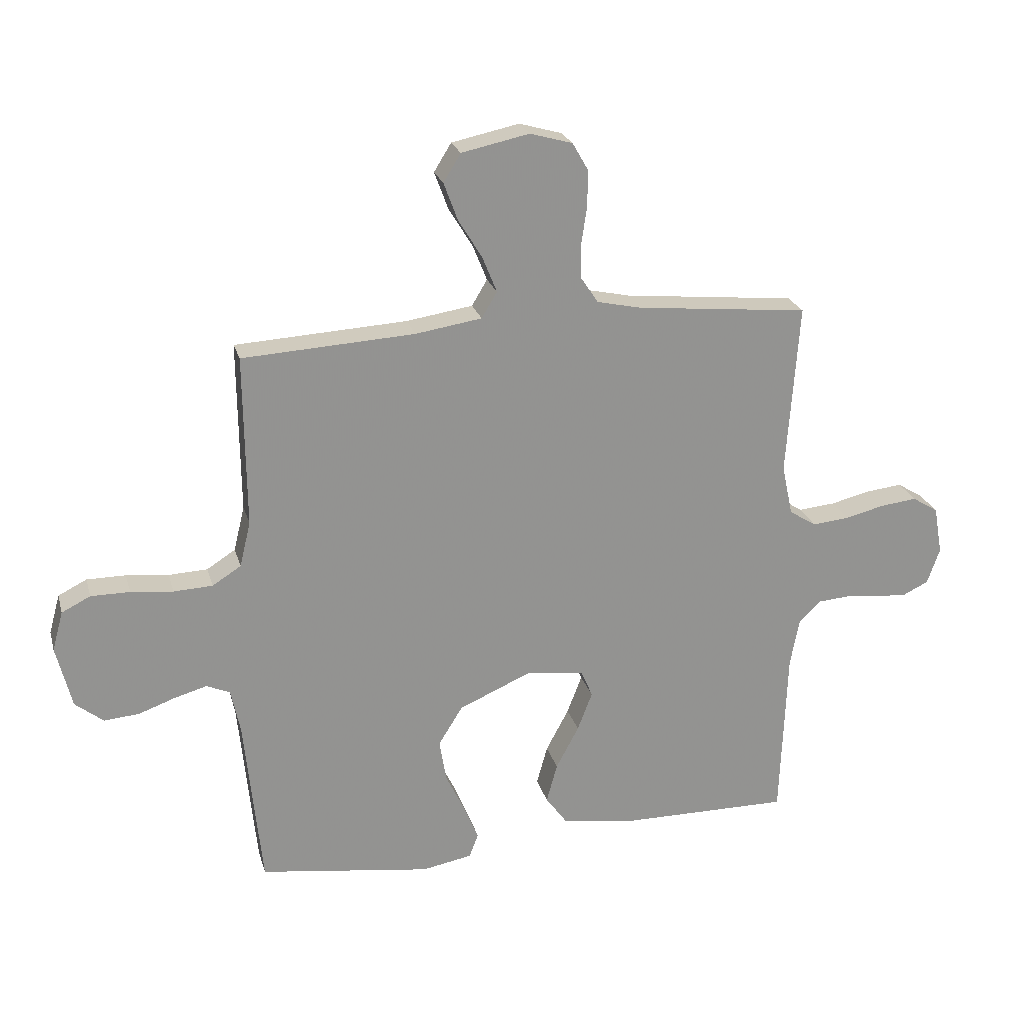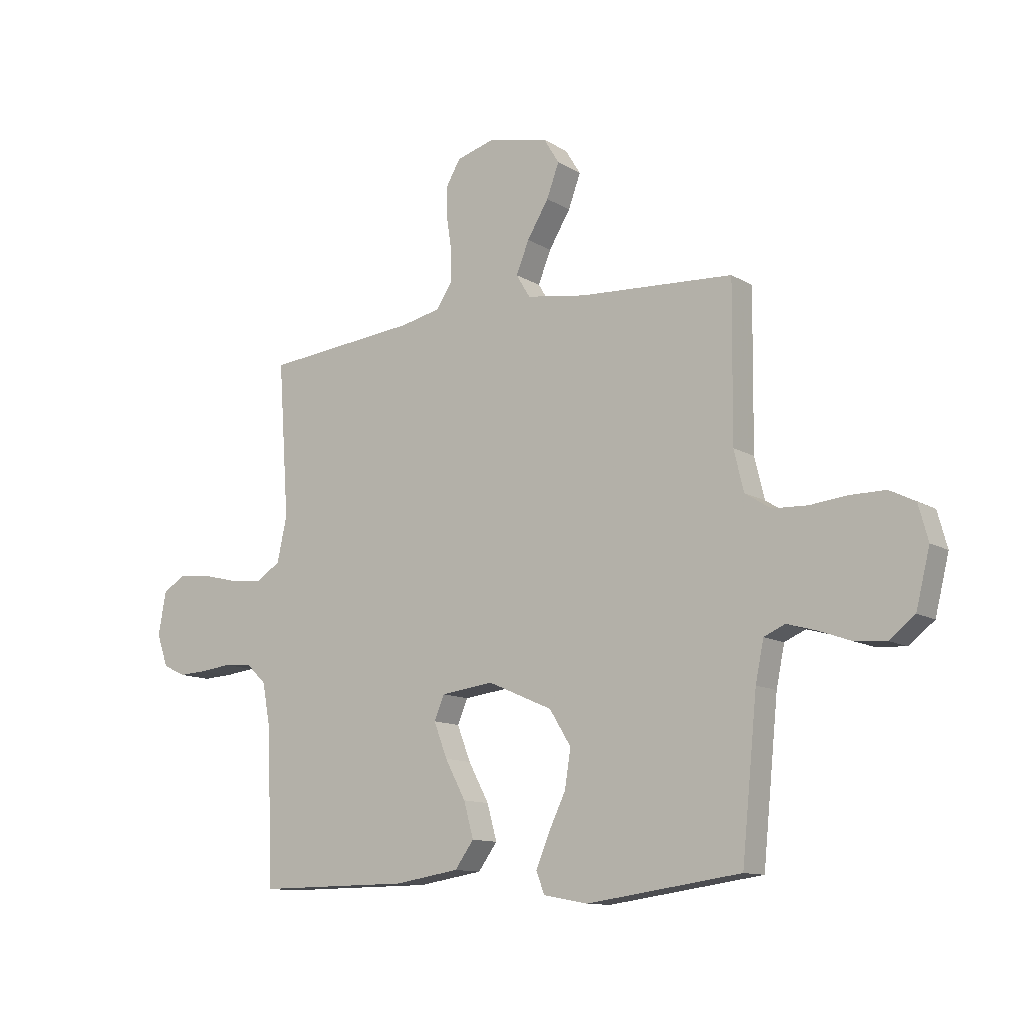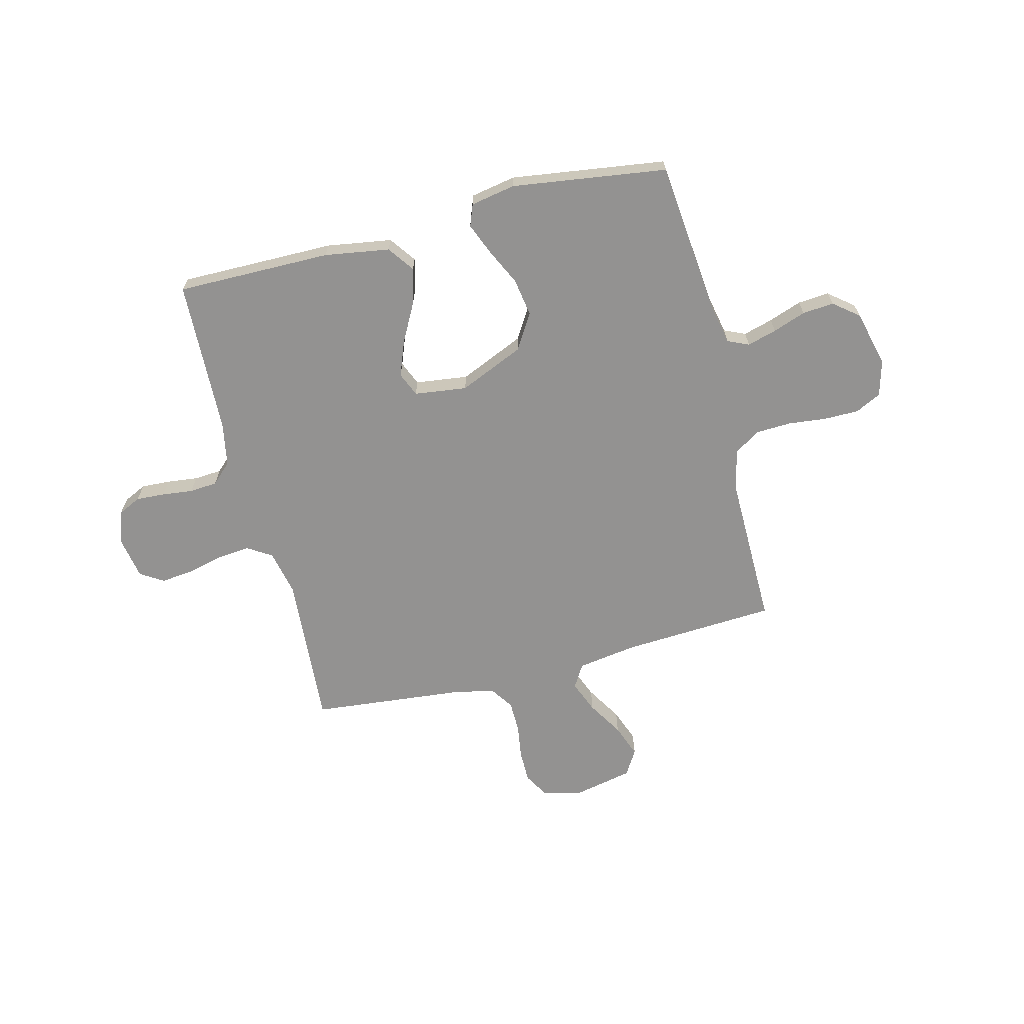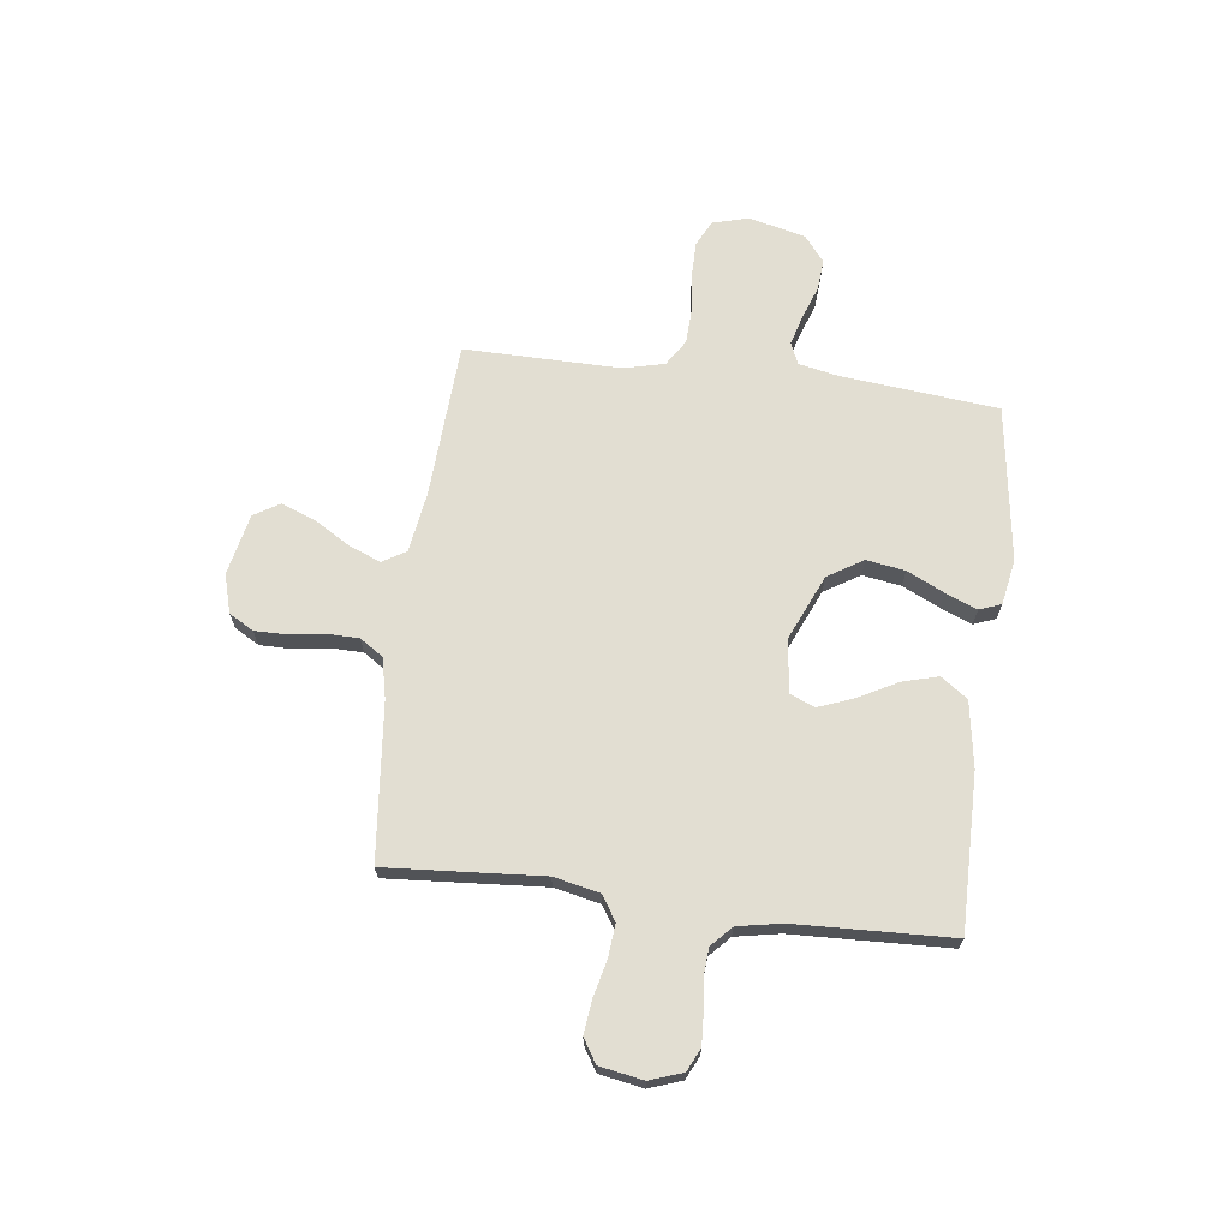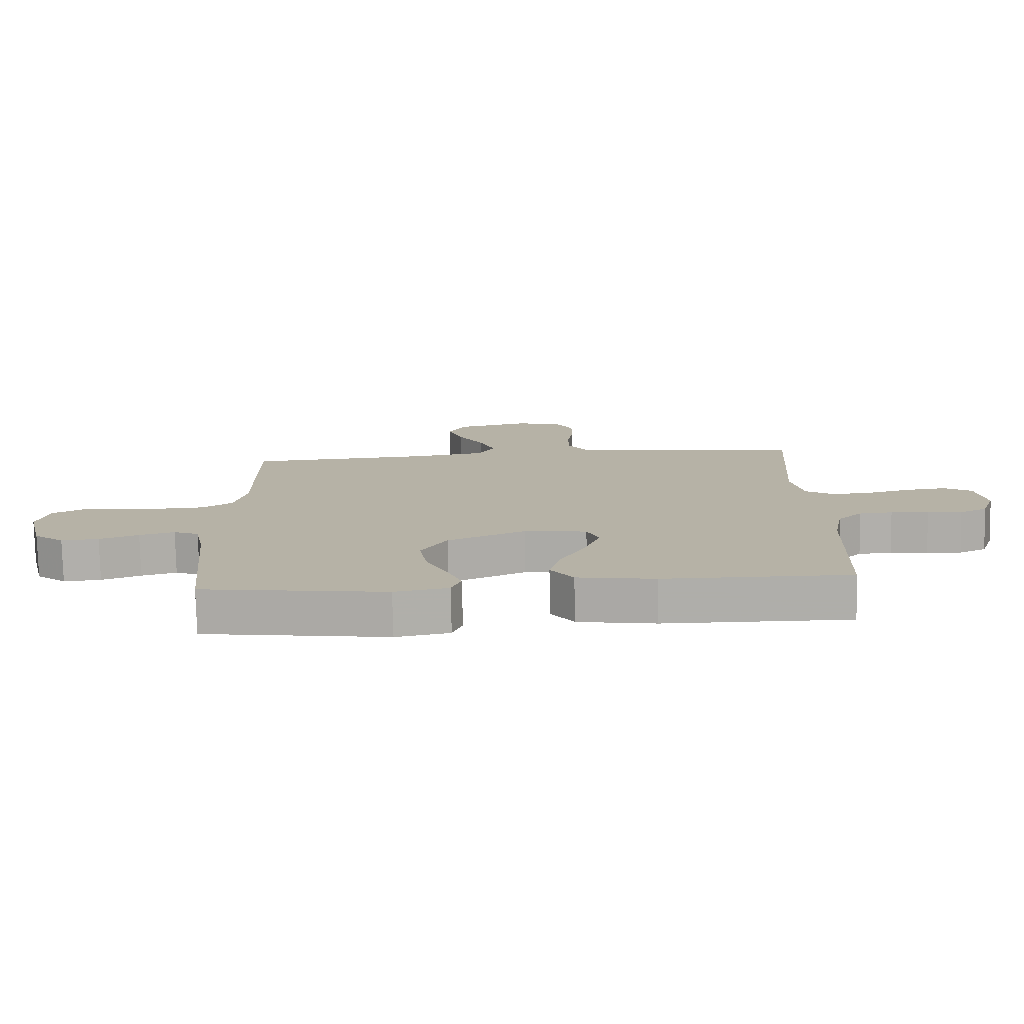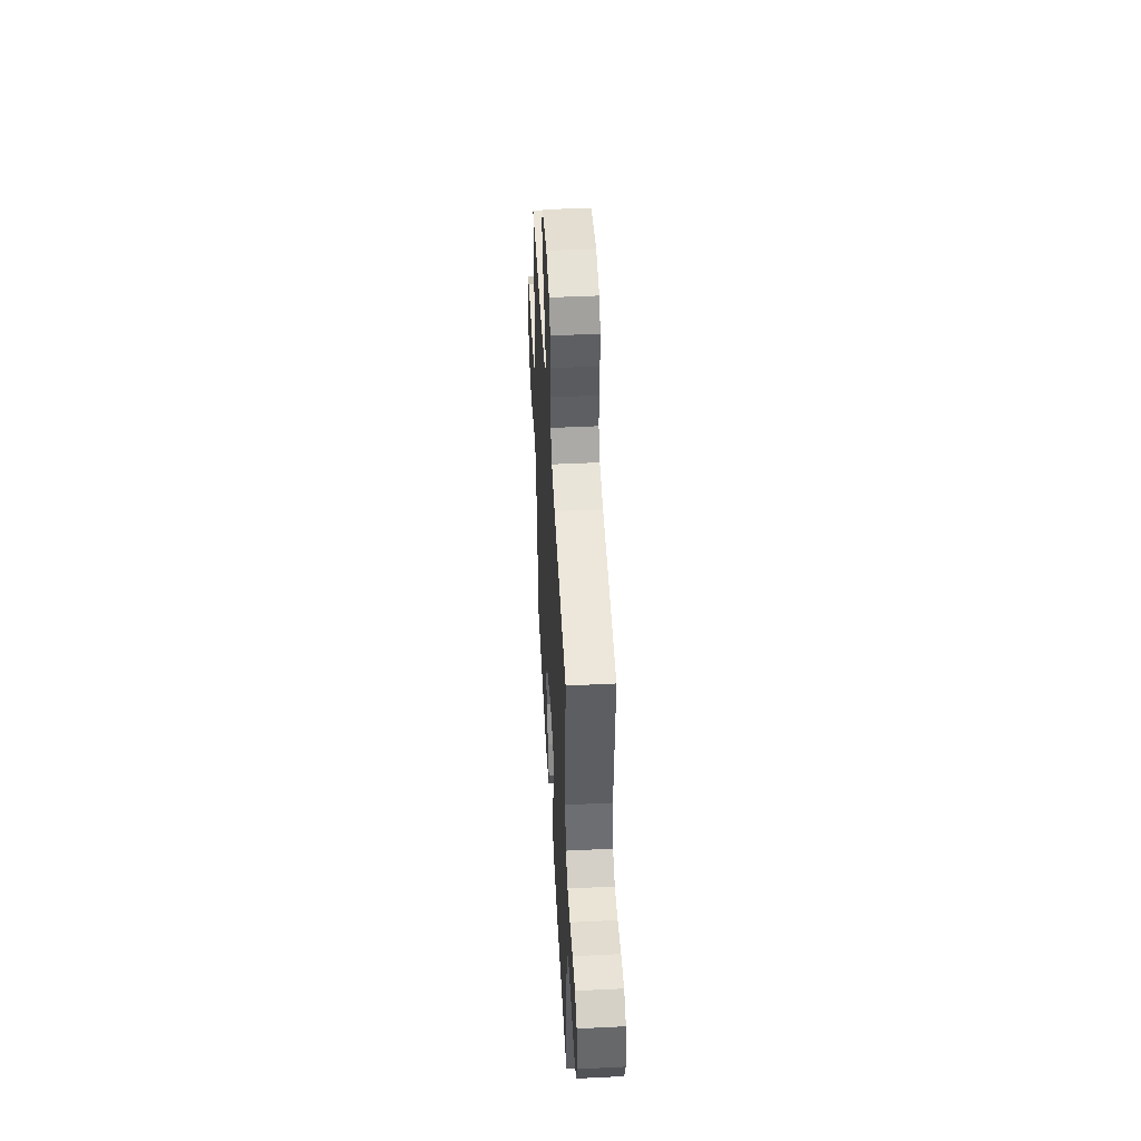
<metadata>
{"format":"obj","ext":"obj","renderer":"f3d","projection":"perspective","resolution":1024,"background":"white","views":[{"elev":23.4,"azim":-14.6,"up":"+Z"},{"elev":-11.7,"azim":-144.8,"up":"+Z"},{"elev":-66.5,"azim":-165.8,"up":"+Y"},{"elev":68.0,"azim":97.1,"up":"+Y"},{"elev":-77.6,"azim":1.3,"up":"+Z"},{"elev":48.1,"azim":86.9,"up":"+Z"}]}
</metadata>
<code>
v -0.5 0.07 0.5
v -0.2 0.07 0.517
v -0.084 0.07 0.535
v -0.057 0.07 0.58
v -0.082 0.07 0.642
v -0.124 0.07 0.711
v -0.148 0.07 0.776
v -0.118 0.07 0.825
v 0 0.07 0.85
v 0.074 0.07 0.829
v 0.101 0.07 0.782
v 0.101 0.07 0.72
v 0.091 0.07 0.653
v 0.092 0.07 0.592
v 0.122 0.07 0.547
v 0.2 0.07 0.53
v 0.5 0.07 0.5
v 0.479 0.07 0.2
v 0.498 0.07 0.112
v 0.545 0.07 0.082
v 0.609 0.07 0.088
v 0.679 0.07 0.105
v 0.742 0.07 0.112
v 0.787 0.07 0.084
v 0.802 0.07 0
v 0.78 0.07 -0.063
v 0.736 0.07 -0.084
v 0.68 0.07 -0.081
v 0.62 0.07 -0.074
v 0.566 0.07 -0.078
v 0.527 0.07 -0.115
v 0.511 0.07 -0.2
v 0.5 0.07 -0.5
v 0.2 0.07 -0.498
v 0.074 0.07 -0.478
v 0.037 0.07 -0.427
v 0.056 0.07 -0.358
v 0.096 0.07 -0.283
v 0.122 0.07 -0.215
v 0.102 0.07 -0.168
v 0 0.07 -0.155
v -0.126 0.07 -0.21
v -0.168 0.07 -0.278
v -0.156 0.07 -0.352
v -0.122 0.07 -0.423
v -0.097 0.07 -0.484
v -0.113 0.07 -0.526
v -0.2 0.07 -0.542
v -0.5 0.07 -0.5
v -0.53 0.07 -0.2
v -0.546 0.07 -0.122
v -0.587 0.07 -0.104
v -0.644 0.07 -0.12
v -0.708 0.07 -0.143
v -0.769 0.07 -0.148
v -0.818 0.07 -0.109
v -0.845 0.07 0
v -0.826 0.07 0.069
v -0.776 0.07 0.094
v -0.708 0.07 0.094
v -0.634 0.07 0.086
v -0.566 0.07 0.089
v -0.516 0.07 0.121
v -0.497 0.07 0.2
v -0.5 0 0.5
v -0.2 0 0.517
v -0.084 0 0.535
v -0.057 0 0.58
v -0.082 0 0.642
v -0.124 0 0.711
v -0.148 0 0.776
v -0.118 0 0.825
v 0 0 0.85
v 0.074 0 0.829
v 0.101 0 0.782
v 0.101 0 0.72
v 0.091 0 0.653
v 0.092 0 0.592
v 0.122 0 0.547
v 0.2 0 0.53
v 0.5 0 0.5
v 0.479 0 0.2
v 0.498 0 0.112
v 0.545 0 0.082
v 0.609 0 0.088
v 0.679 0 0.105
v 0.742 0 0.112
v 0.787 0 0.084
v 0.802 0 0
v 0.78 0 -0.063
v 0.736 0 -0.084
v 0.68 0 -0.081
v 0.62 0 -0.074
v 0.566 0 -0.078
v 0.527 0 -0.115
v 0.511 0 -0.2
v 0.5 0 -0.5
v 0.2 0 -0.498
v 0.074 0 -0.478
v 0.037 0 -0.427
v 0.056 0 -0.358
v 0.096 0 -0.283
v 0.122 0 -0.215
v 0.102 0 -0.168
v 0 0 -0.155
v -0.126 0 -0.21
v -0.168 0 -0.278
v -0.156 0 -0.352
v -0.122 0 -0.423
v -0.097 0 -0.484
v -0.113 0 -0.526
v -0.2 0 -0.542
v -0.5 0 -0.5
v -0.53 0 -0.2
v -0.546 0 -0.122
v -0.587 0 -0.104
v -0.644 0 -0.12
v -0.708 0 -0.143
v -0.769 0 -0.148
v -0.818 0 -0.109
v -0.845 0 0
v -0.826 0 0.069
v -0.776 0 0.094
v -0.708 0 0.094
v -0.634 0 0.086
v -0.566 0 0.089
v -0.516 0 0.121
v -0.497 0 0.2
f 59 60 61
f 58 59 61
f 57 58 61
f 56 57 61
f 55 56 61
f 54 55 61
f 53 54 61
f 52 53 61 62
f 51 52 62 63
f 48 49 50
f 47 48 50
f 46 47 50
f 45 46 50
f 44 45 50
f 51 63 64
f 50 51 64
f 44 50 64
f 43 44 64
f 36 37 38
f 35 36 38
f 34 35 38
f 33 34 38
f 32 33 38
f 31 32 38 39
f 30 31 39 40
f 27 28 29
f 26 27 29
f 25 26 29
f 24 25 29
f 23 24 29
f 22 23 29
f 21 22 29
f 20 21 29 30
f 30 40 41
f 20 30 41
f 19 20 41
f 16 17 18
f 19 41 42
f 18 19 42
f 16 18 42
f 15 16 42
f 11 12 13
f 10 11 13
f 9 10 13
f 8 9 13
f 7 8 13
f 6 7 13
f 5 6 13
f 4 5 13 14
f 64 1 2
f 43 64 2
f 42 43 2
f 14 15 42
f 4 14 42
f 3 4 42
f 2 3 42
f 125 124 123
f 125 123 122
f 125 122 121
f 125 121 120
f 125 120 119
f 125 119 118
f 125 118 117
f 126 125 117 116
f 127 126 116 115
f 114 113 112
f 114 112 111
f 114 111 110
f 114 110 109
f 114 109 108
f 128 127 115
f 128 115 114
f 128 114 108
f 128 108 107
f 102 101 100
f 102 100 99
f 102 99 98
f 102 98 97
f 102 97 96
f 103 102 96 95
f 104 103 95 94
f 93 92 91
f 93 91 90
f 93 90 89
f 93 89 88
f 93 88 87
f 93 87 86
f 93 86 85
f 94 93 85 84
f 105 104 94
f 105 94 84
f 105 84 83
f 82 81 80
f 106 105 83
f 106 83 82
f 106 82 80
f 106 80 79
f 77 76 75
f 77 75 74
f 77 74 73
f 77 73 72
f 77 72 71
f 77 71 70
f 77 70 69
f 78 77 69 68
f 66 65 128
f 66 128 107
f 66 107 106
f 106 79 78
f 106 78 68
f 106 68 67
f 106 67 66
f 1 65 66 2
f 2 66 67 3
f 3 67 68 4
f 4 68 69 5
f 5 69 70 6
f 6 70 71 7
f 7 71 72 8
f 8 72 73 9
f 9 73 74 10
f 10 74 75 11
f 11 75 76 12
f 12 76 77 13
f 13 77 78 14
f 14 78 79 15
f 15 79 80 16
f 16 80 81 17
f 17 81 82 18
f 18 82 83 19
f 19 83 84 20
f 20 84 85 21
f 21 85 86 22
f 22 86 87 23
f 23 87 88 24
f 24 88 89 25
f 25 89 90 26
f 26 90 91 27
f 27 91 92 28
f 28 92 93 29
f 29 93 94 30
f 30 94 95 31
f 31 95 96 32
f 32 96 97 33
f 33 97 98 34
f 34 98 99 35
f 35 99 100 36
f 36 100 101 37
f 37 101 102 38
f 38 102 103 39
f 39 103 104 40
f 40 104 105 41
f 41 105 106 42
f 42 106 107 43
f 43 107 108 44
f 44 108 109 45
f 45 109 110 46
f 46 110 111 47
f 47 111 112 48
f 48 112 113 49
f 49 113 114 50
f 50 114 115 51
f 51 115 116 52
f 52 116 117 53
f 53 117 118 54
f 54 118 119 55
f 55 119 120 56
f 56 120 121 57
f 57 121 122 58
f 58 122 123 59
f 59 123 124 60
f 60 124 125 61
f 61 125 126 62
f 62 126 127 63
f 63 127 128 64
f 64 128 65 1

</code>
